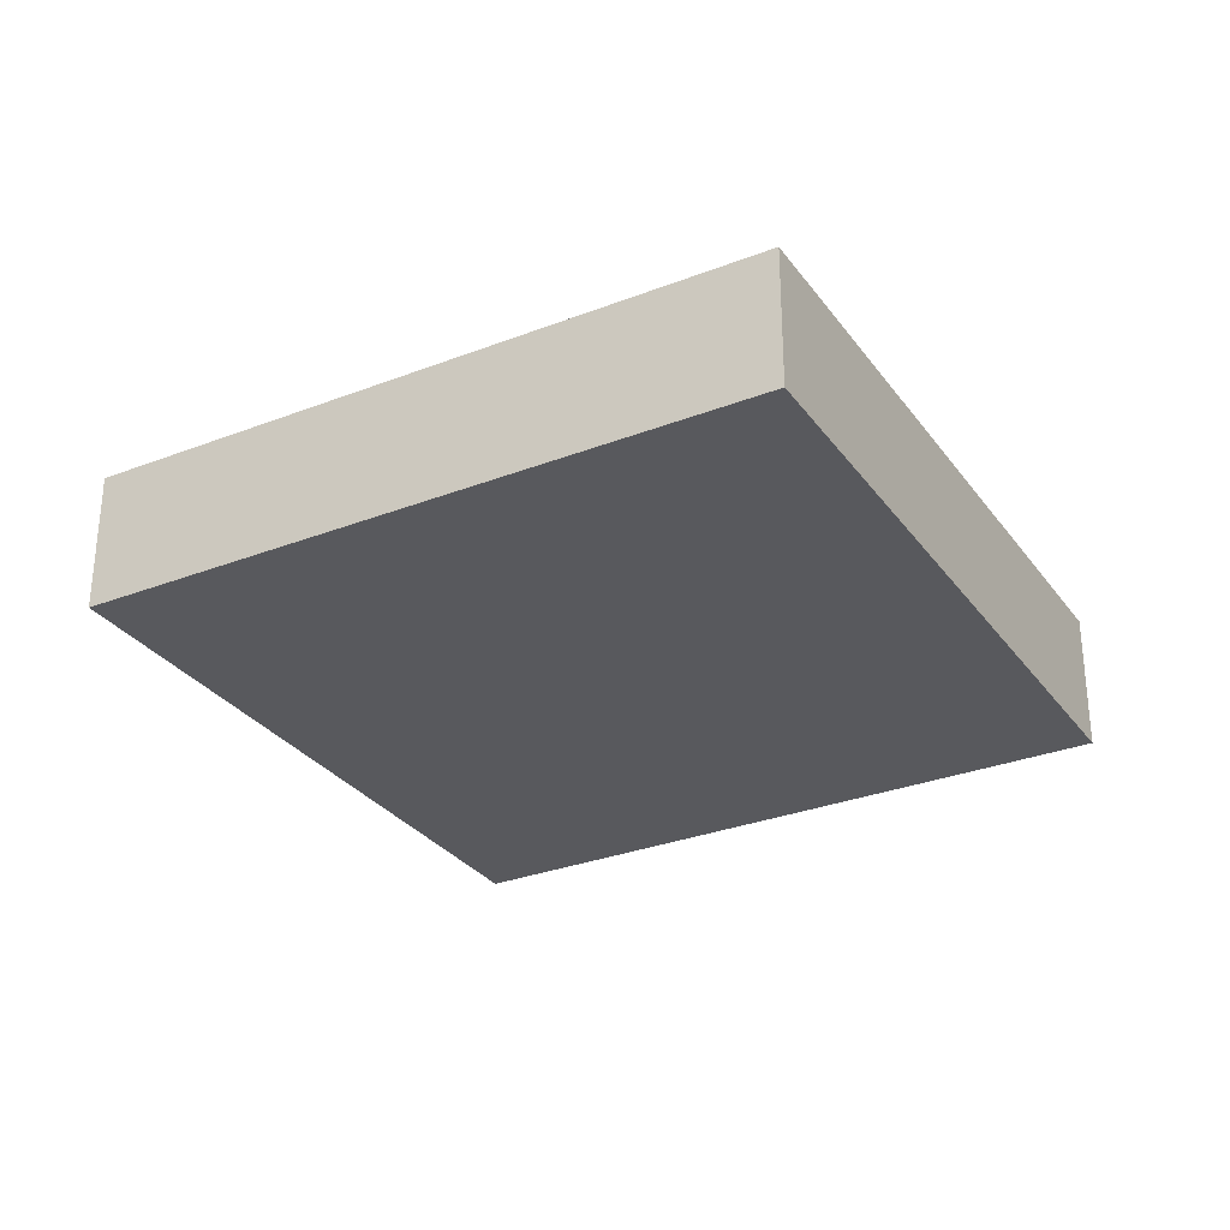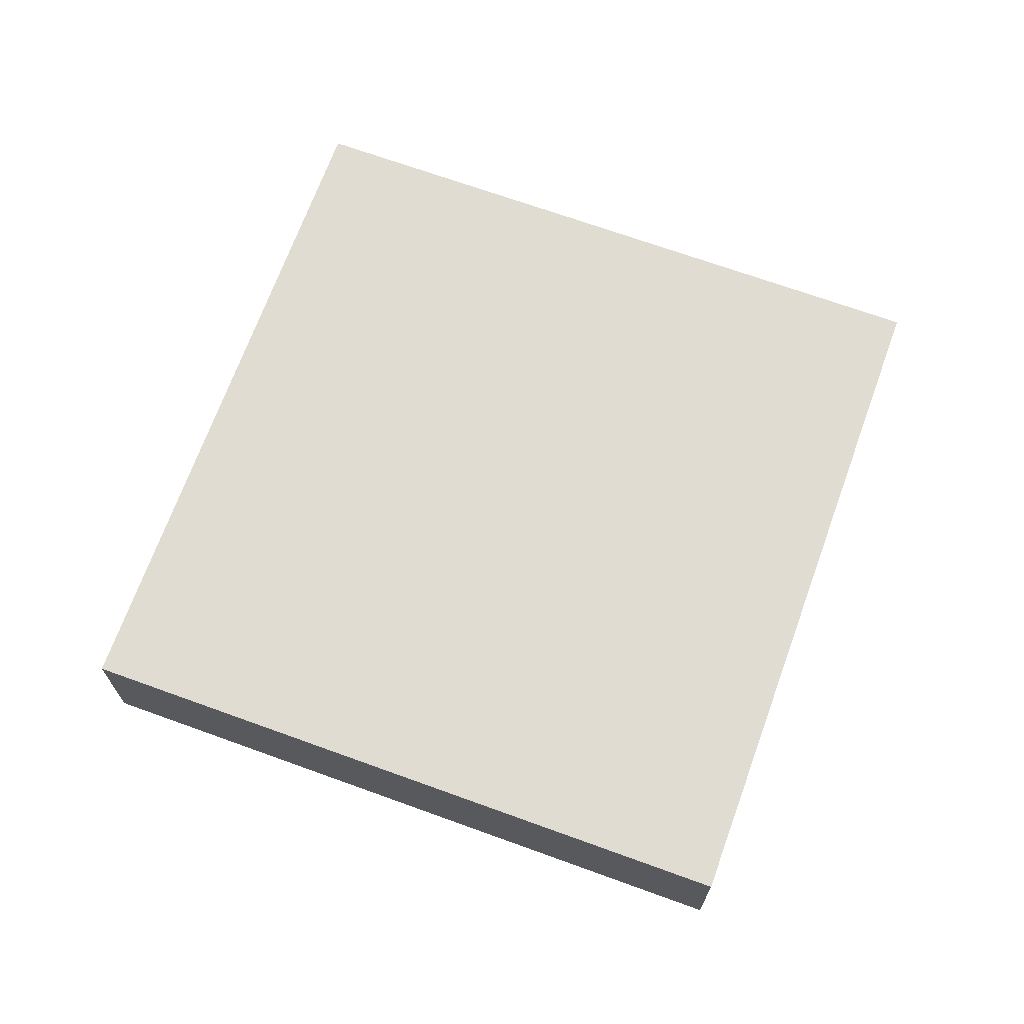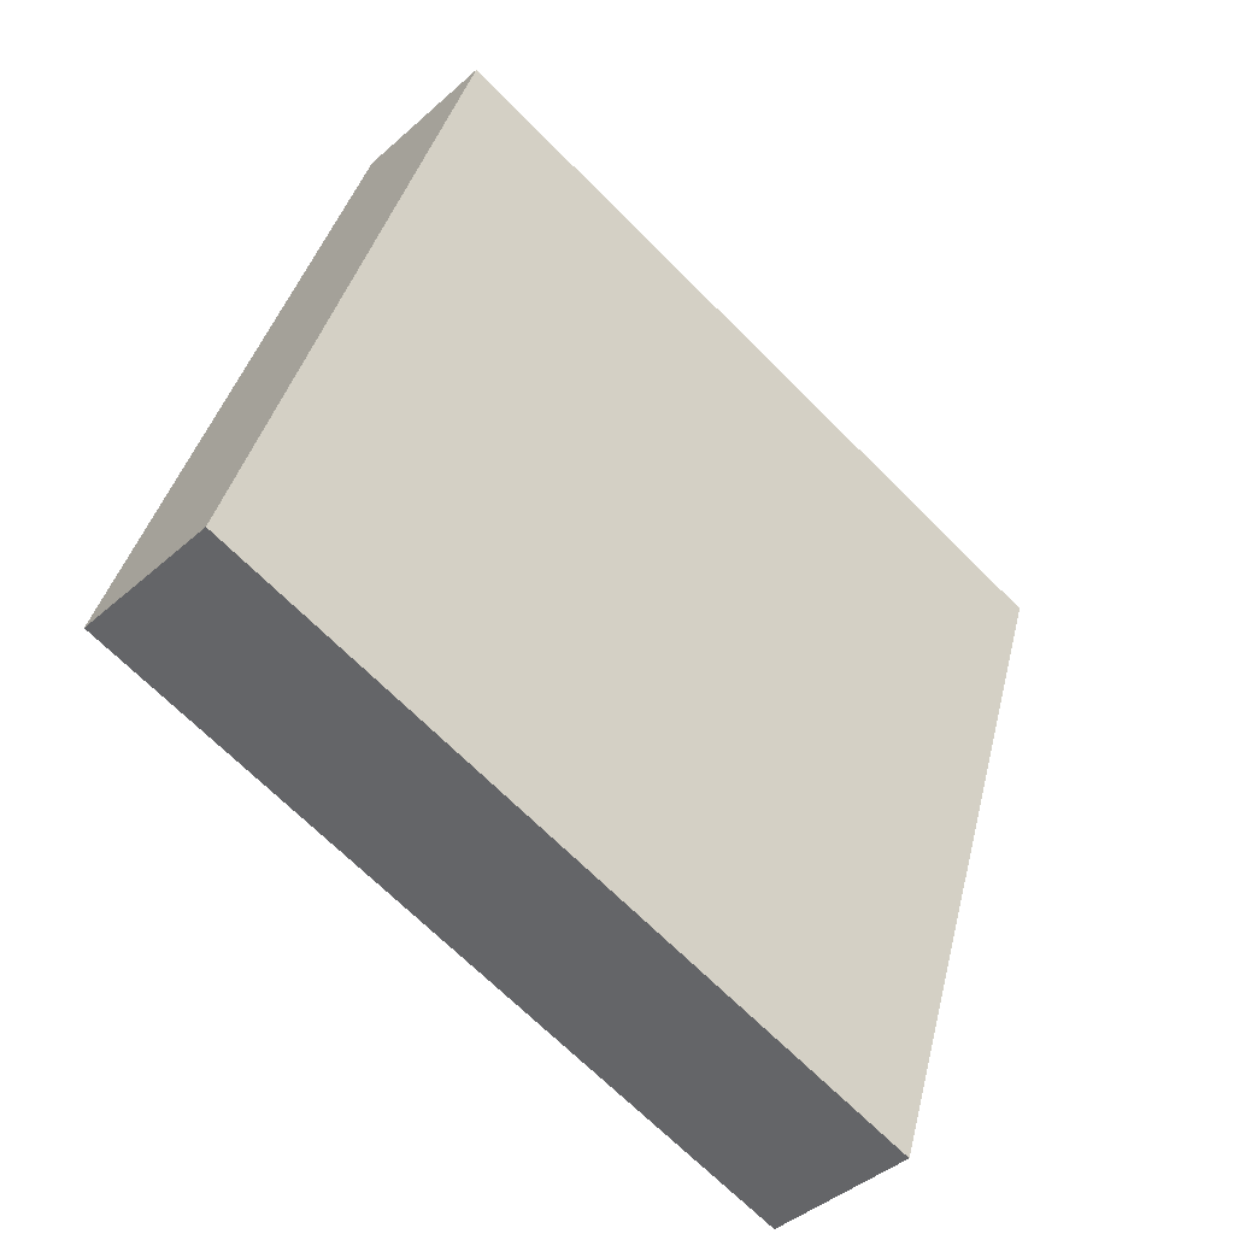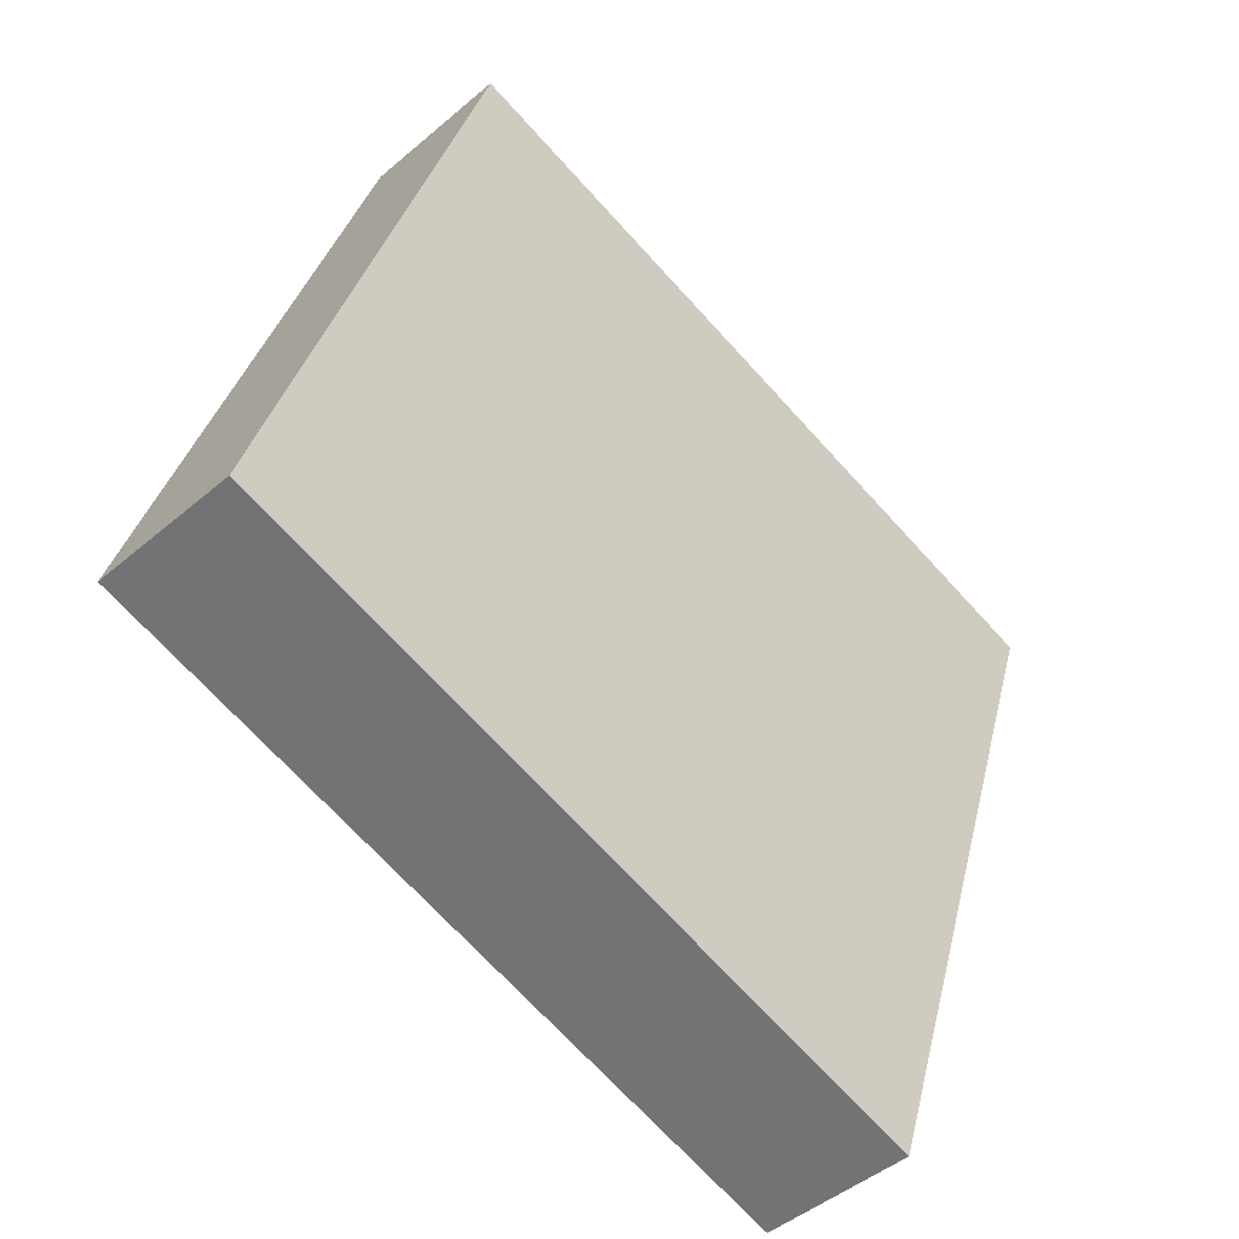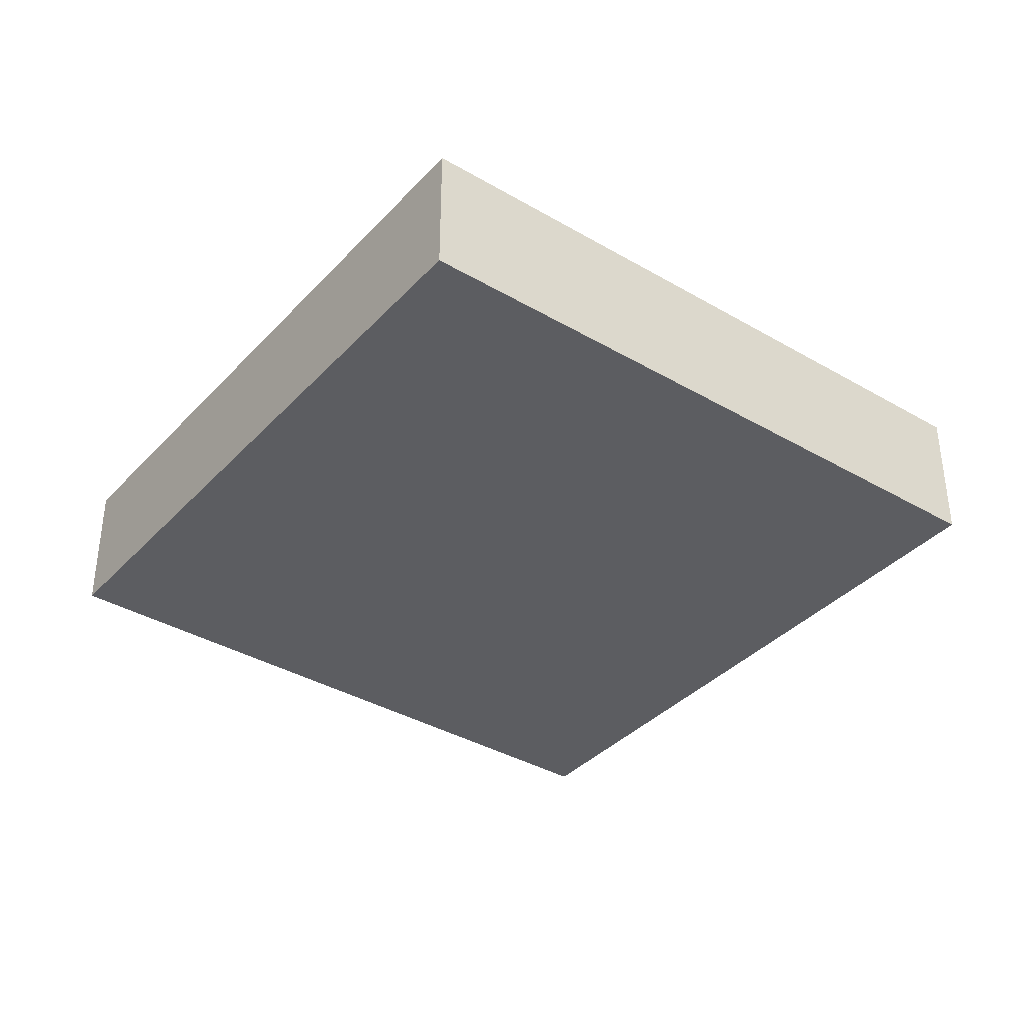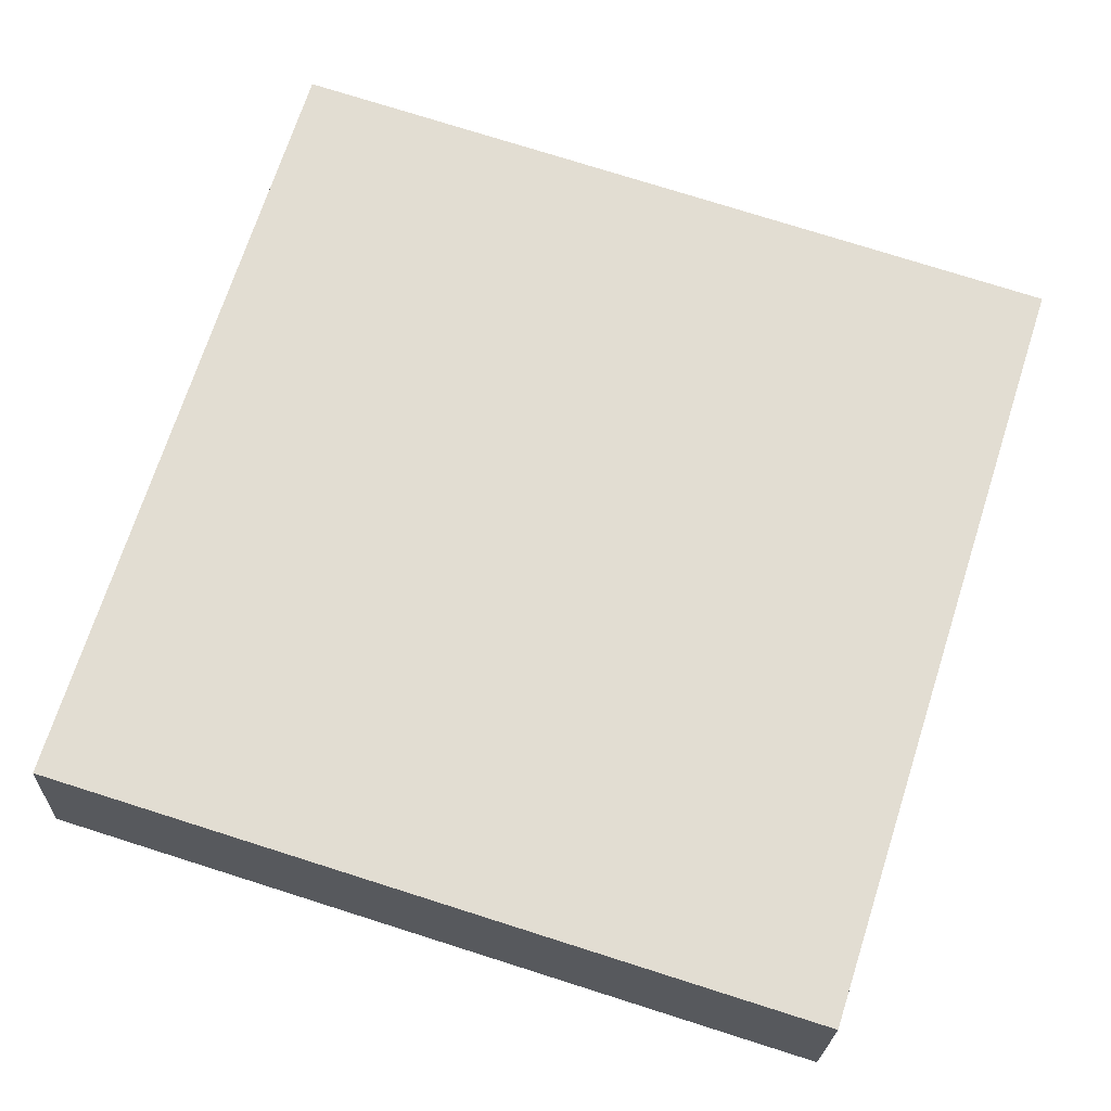
<metadata>
{"format":"obj","ext":"obj","renderer":"f3d","projection":"perspective","resolution":1024,"background":"white","views":[{"elev":-30.2,"azim":-133.1,"up":"+Z"},{"elev":69.3,"azim":-52.5,"up":"+Z"},{"elev":-41.4,"azim":137.2,"up":"+Y"},{"elev":-45.2,"azim":134.7,"up":"+Y"},{"elev":-37.1,"azim":-19.4,"up":"+Z"},{"elev":-21.3,"azim":178.1,"up":"+Y"}]}
</metadata>
<code>
o sensor_green_1_Body1.030_Body1.026
v 0.03138 -0.01629 -0.005
v 0.03138 -0.01629 0.005
v 0.007542 -0.02383 0
v -0.01629 -0.03138 0.005
v -0.01629 -0.03138 -0.005
v 0.01629 0.03138 -0.005
v 0.01629 0.03138 0.005
v 0.02384 0.007543 0
v -0.03138 0.01629 -0.005
v -0.03138 0.01629 0.005
v -0.007542 0.02384 -0
v -0.02383 -0.007541 -0
v 0 1e-06 -0.005
v 0 1e-06 0.005
f 1 2 3
f 3 2 4
f 3 4 5
f 5 1 3
f 6 7 8
f 8 7 2
f 8 2 1
f 1 6 8
f 9 10 11
f 11 10 7
f 11 7 6
f 6 9 11
f 5 4 12
f 12 4 10
f 12 10 9
f 9 5 12
f 1 5 13
f 13 5 9
f 13 9 6
f 6 1 13
f 7 10 14
f 14 10 4
f 14 4 2
f 2 7 14

</code>
